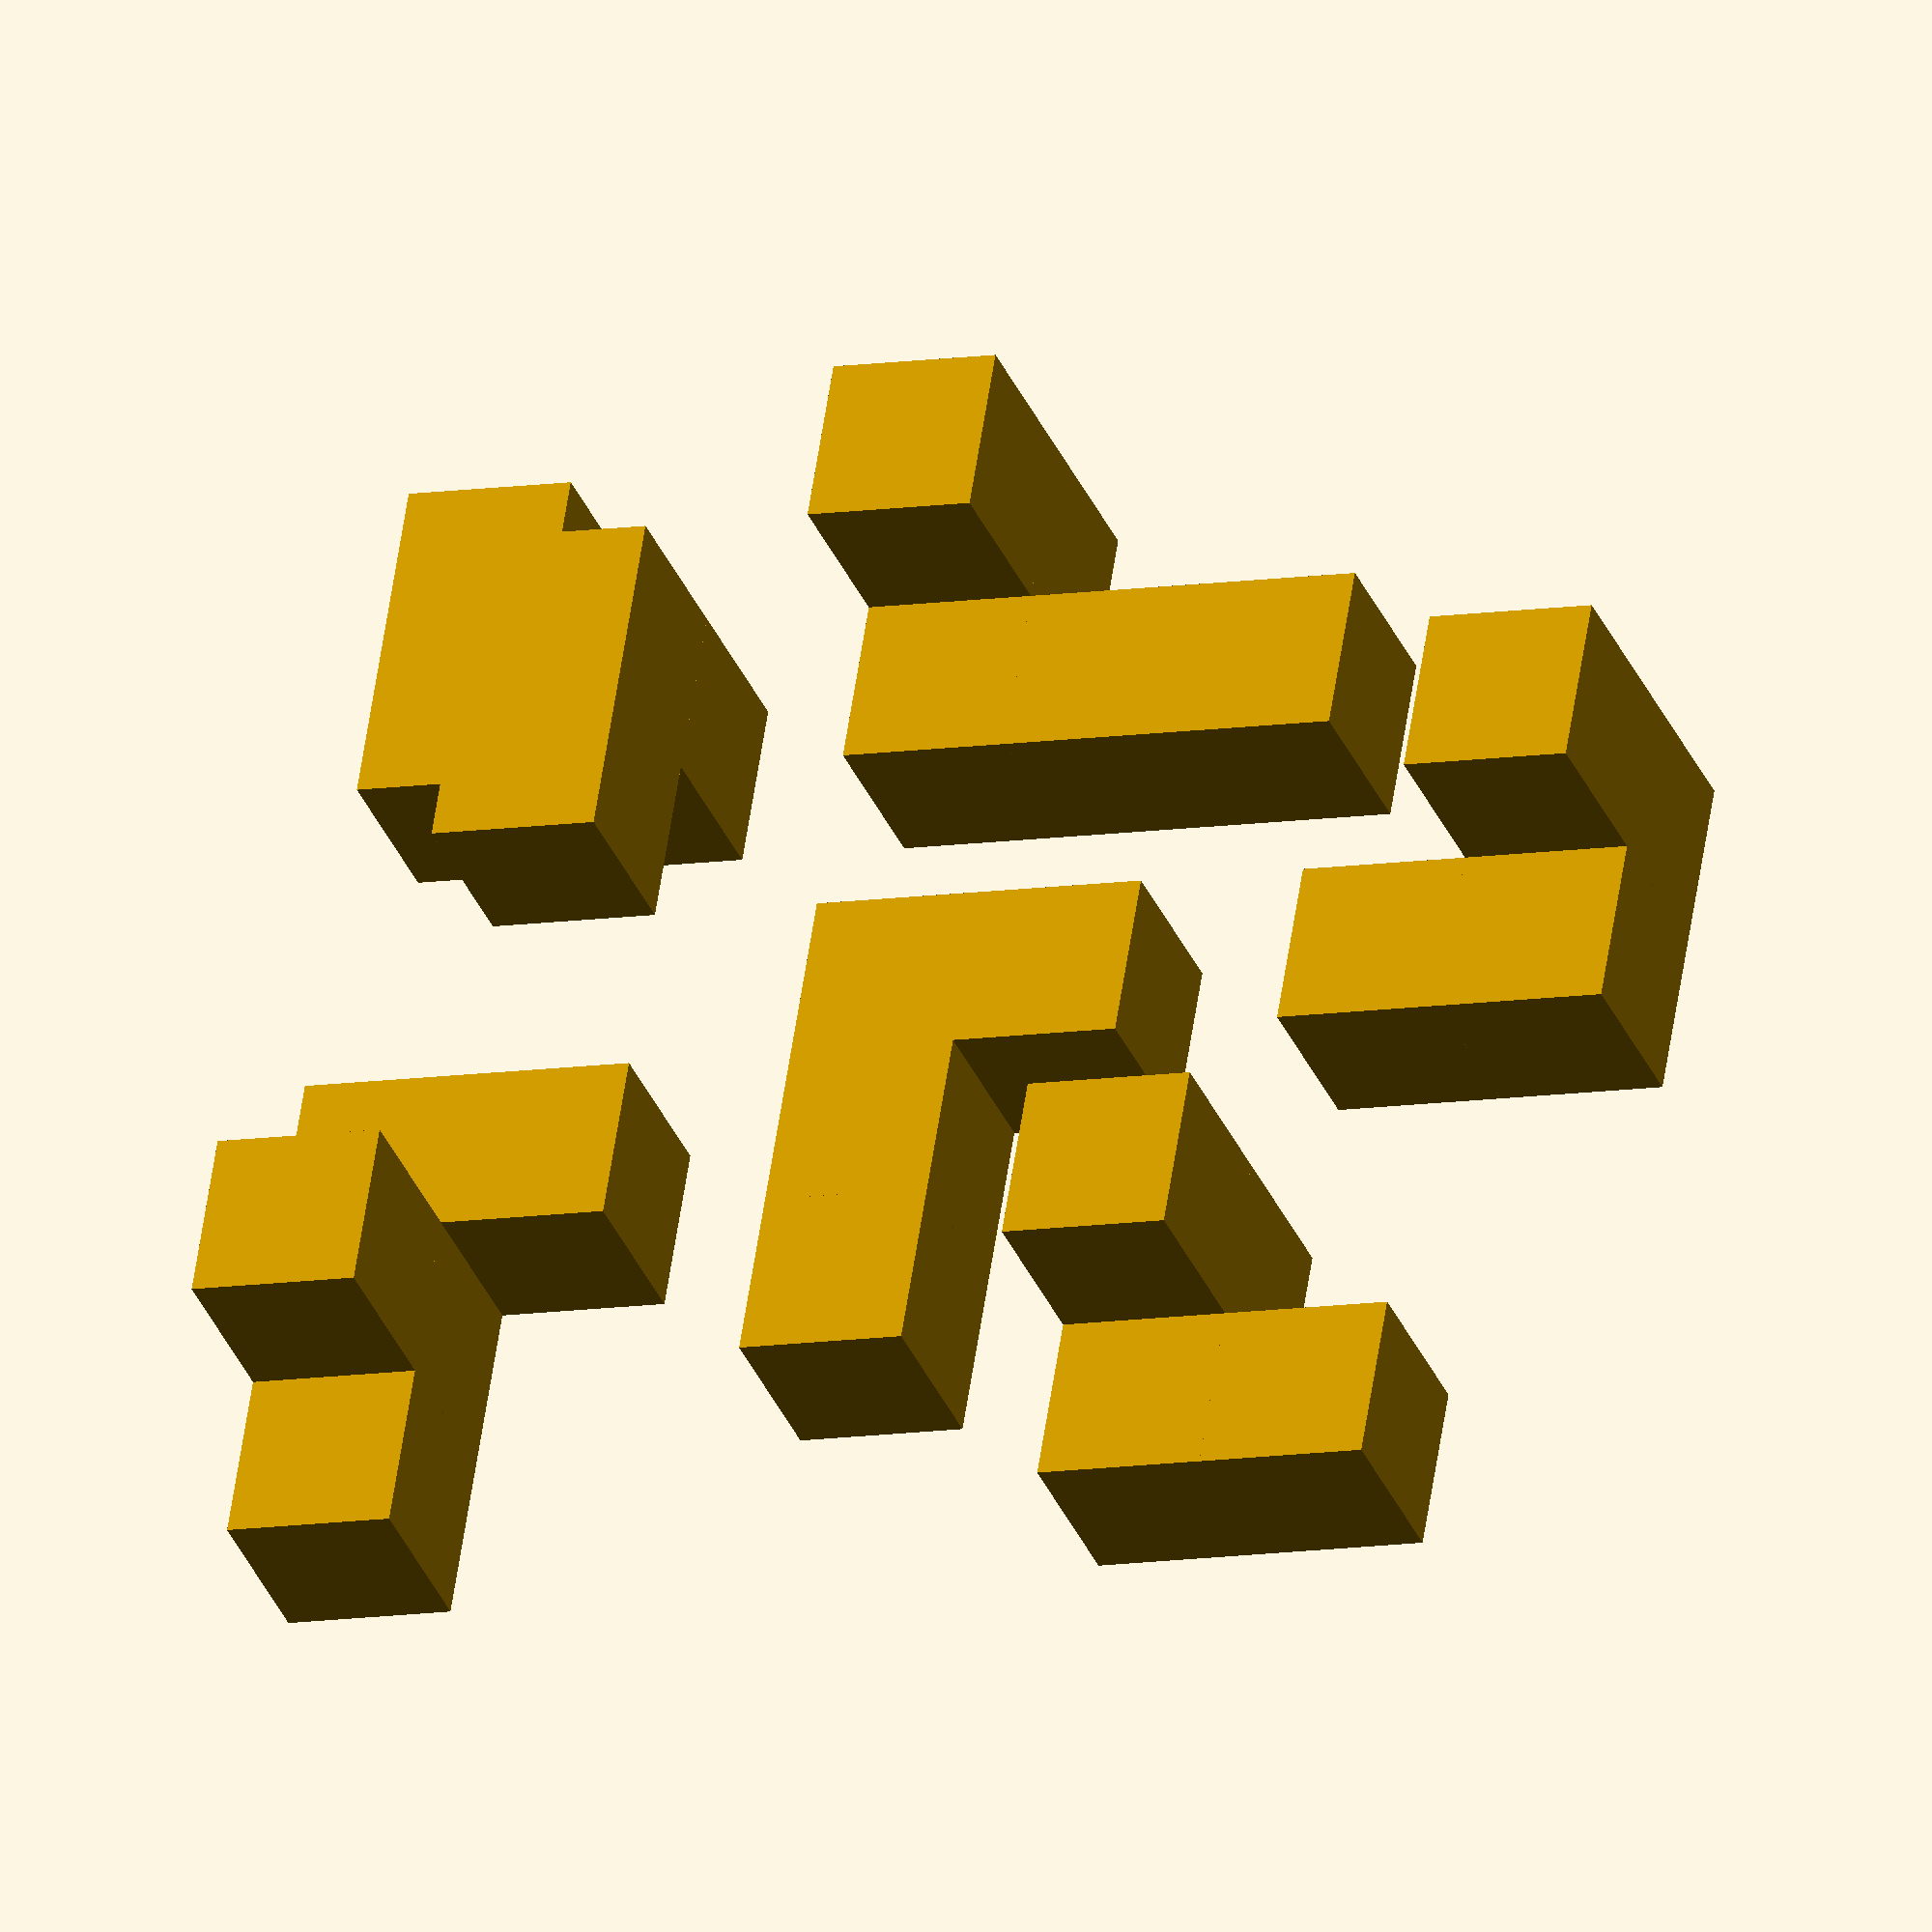
<openscad>
//cubo negro//

//LL
module LL(unidad){
     cube(unidad);
     translate ([unidad,0,0]){
       cube(unidad);}
     translate ([0,0,unidad]){
       cube(unidad);}
          }       
//piezaT    
module piezaT(unidad){
  LL(unidad);
    translate([-unidad,0,0]){
     cube([unidad,2*unidad,unidad]);}}
     
//gemeloD
module gemeloD(unidad){
  LL(unidad);
   translate([unidad,unidad,0]){
     cube(unidad);}}         
     
//gemeloI
module gemeloI(unidad){
   LL(unidad);
    translate([unidad,-unidad,0]){
     cube(unidad);}}     

//piezaZ     
module piezaZ(unidad){  
    LL(unidad);
    translate([unidad,-unidad,-unidad]){
     cube([unidad,unidad,2*unidad]);}}  

//piezaL
module piezaL(unidad){
    LL(unidad);
    translate([2*unidad,0,0]){
     cube(unidad);}} 
    
//piezaGamma
module piezaGamma(unidad){
 LL(unidad);
  translate([unidad,unidad,0]){
     cube([unidad,2*unidad,unidad]);}  
 }
  
translate([0,30,0]){       
piezaGamma(10);} 
translate([50,0,0]){ 
piezaT(10);}
translate([50,50,0]){
gemeloD(10);}
translate([20,70,0]){ 
gemeloI(10);}        
translate([10,10,20]){ 
  rotate([0,90,0]){
  piezaZ(10);}}  
translate([30,30,10]){ 
  rotate([-90,0,0]){
      piezaL(10);}}          

</openscad>
<views>
elev=214.5 azim=279.1 roll=159.5 proj=o view=wireframe
</views>
